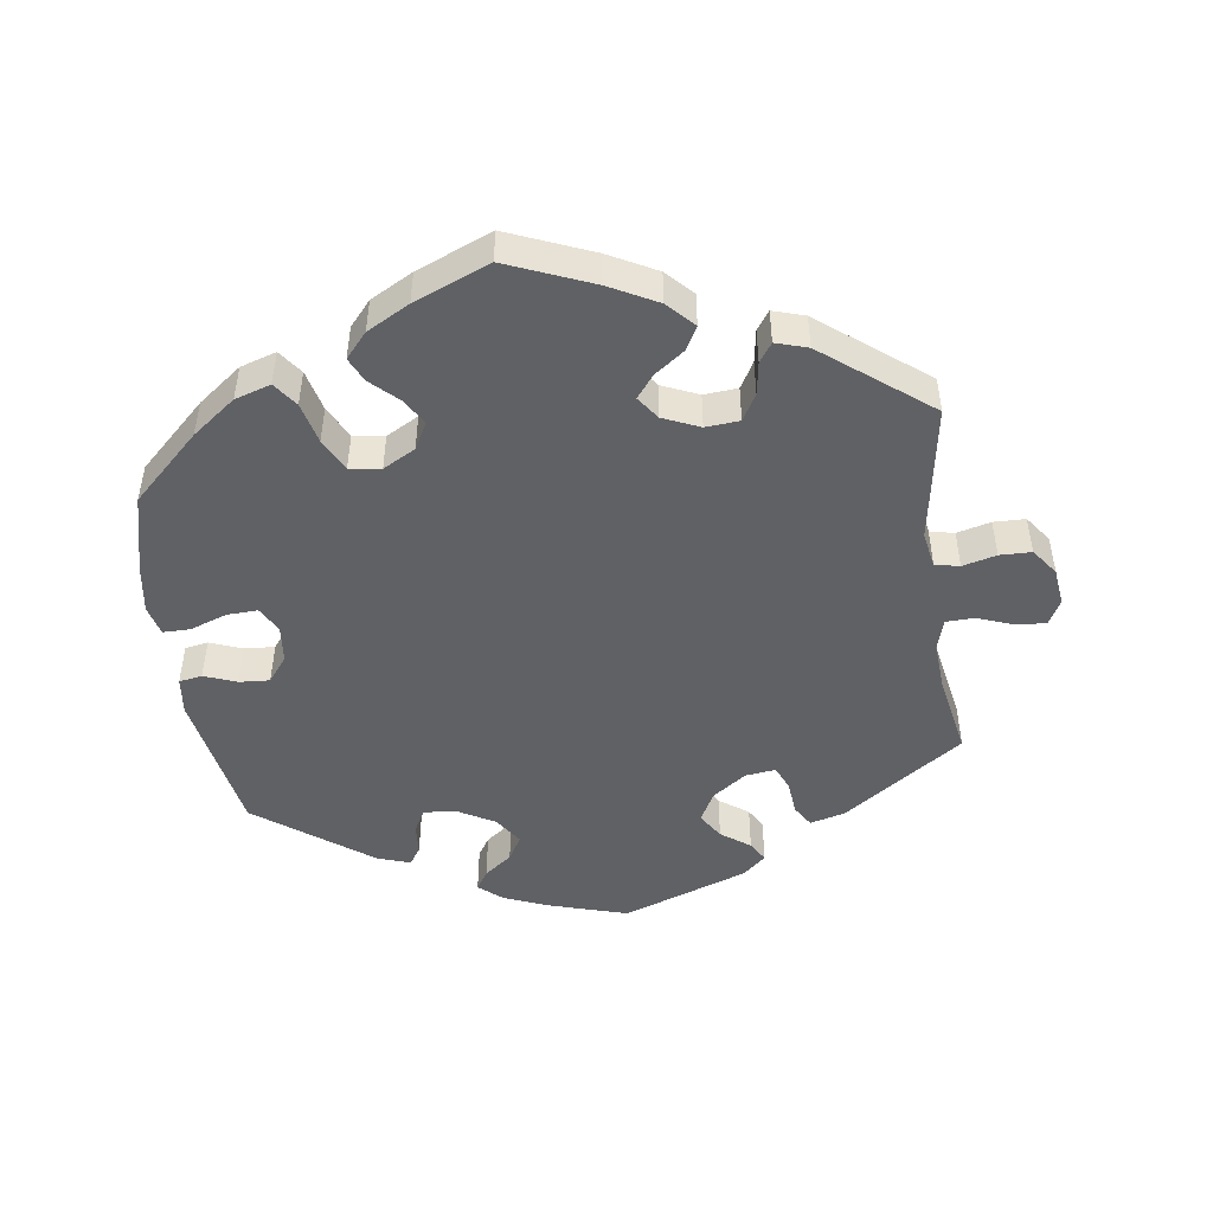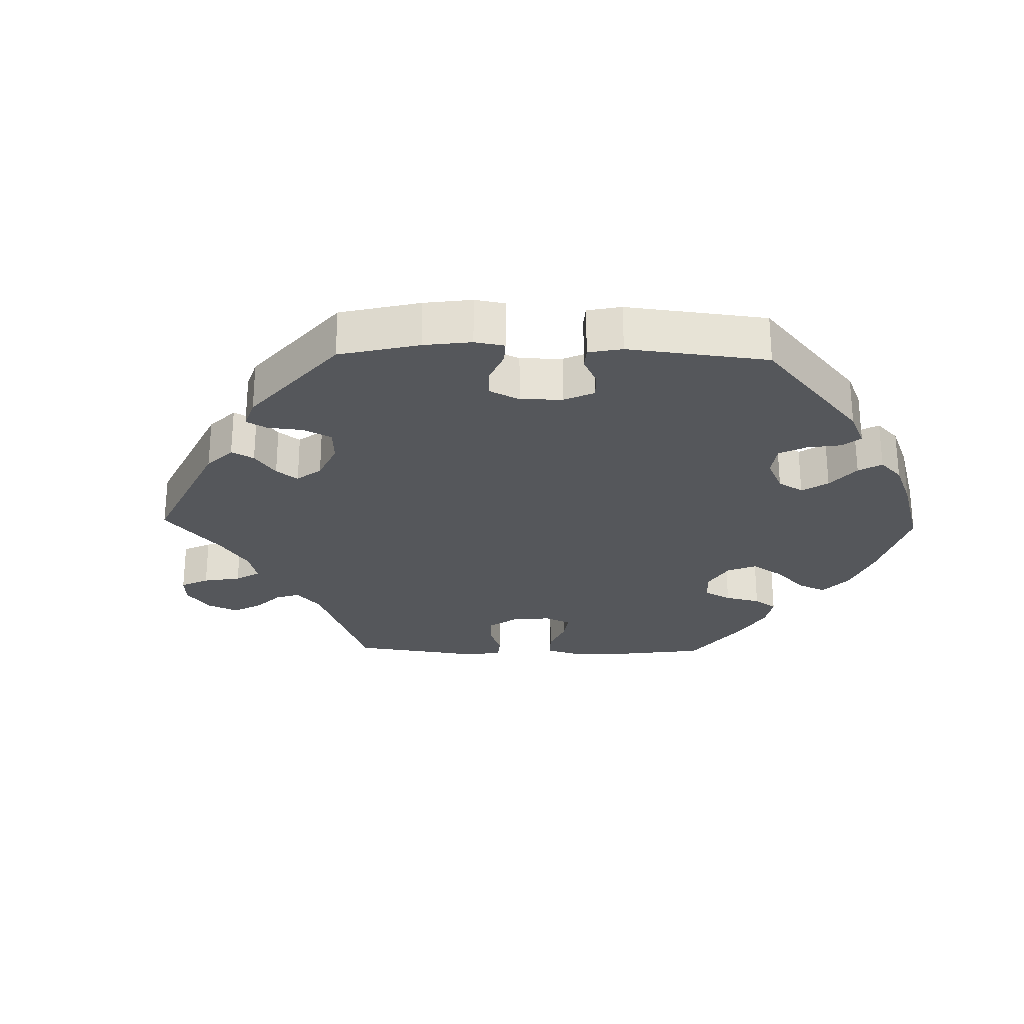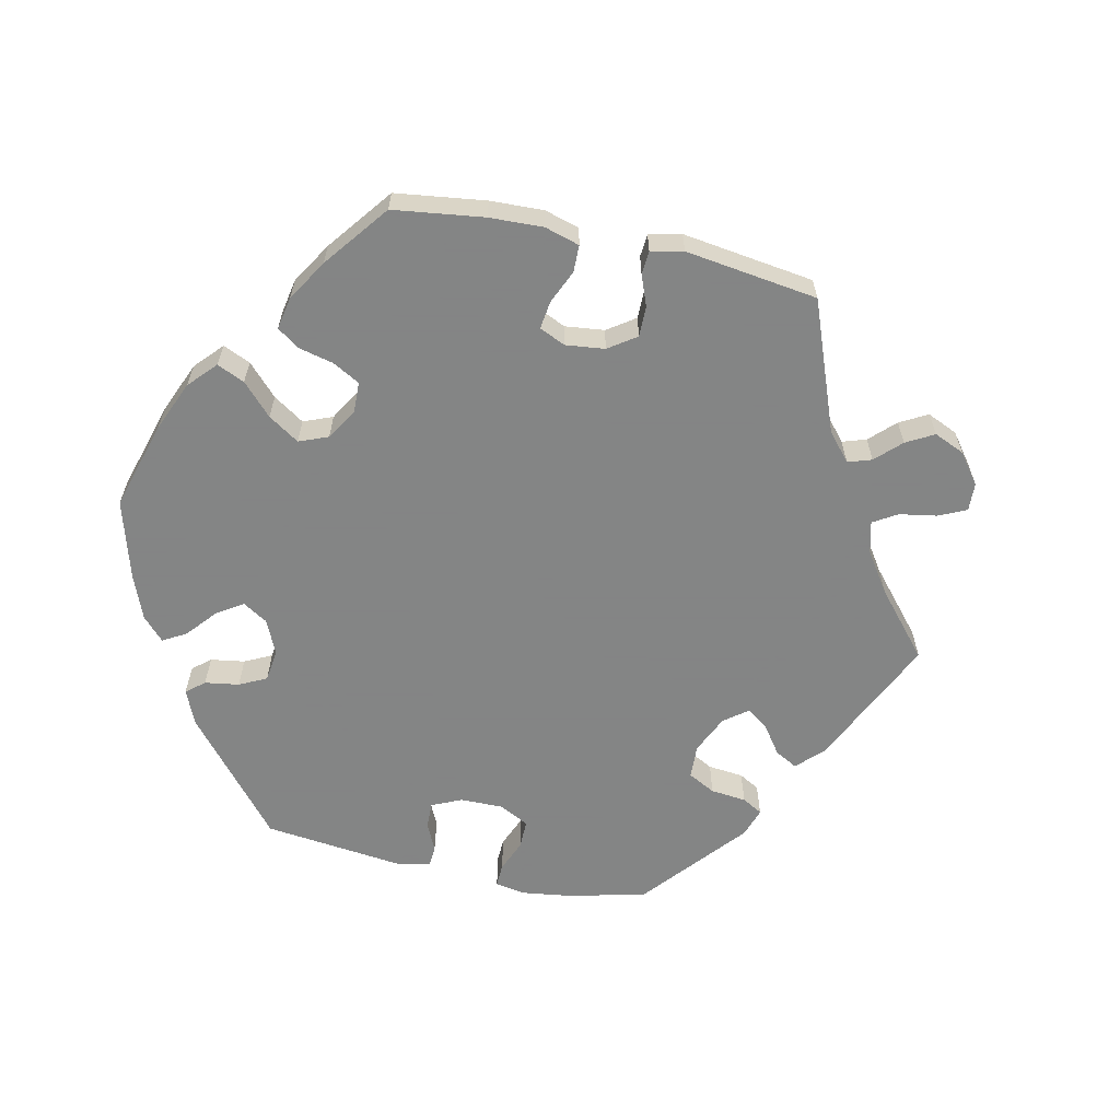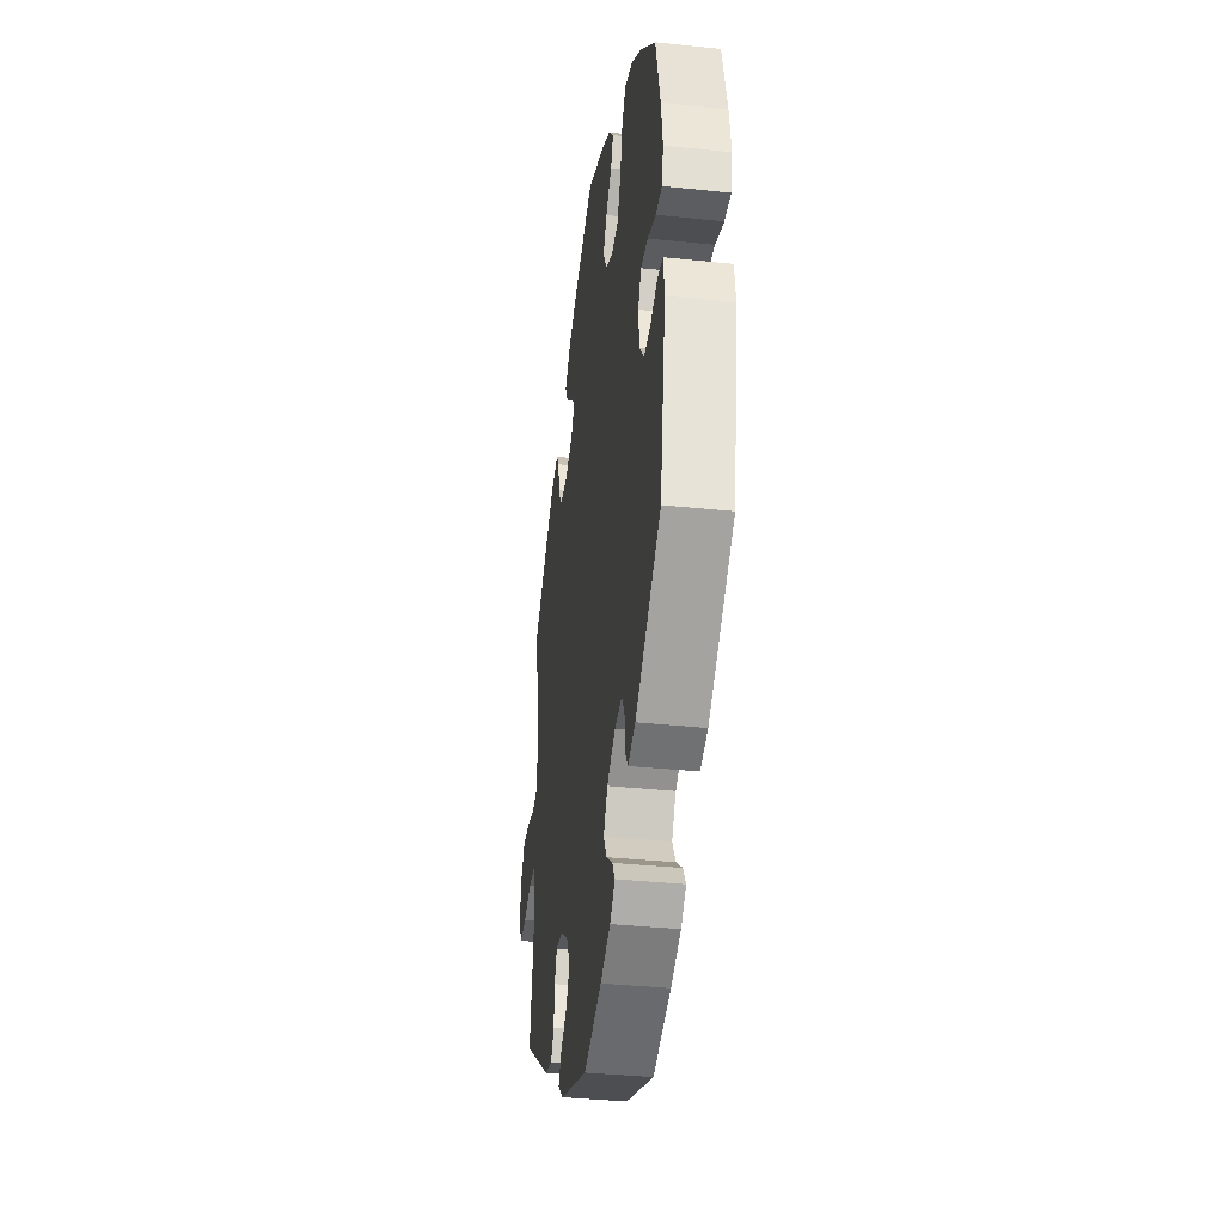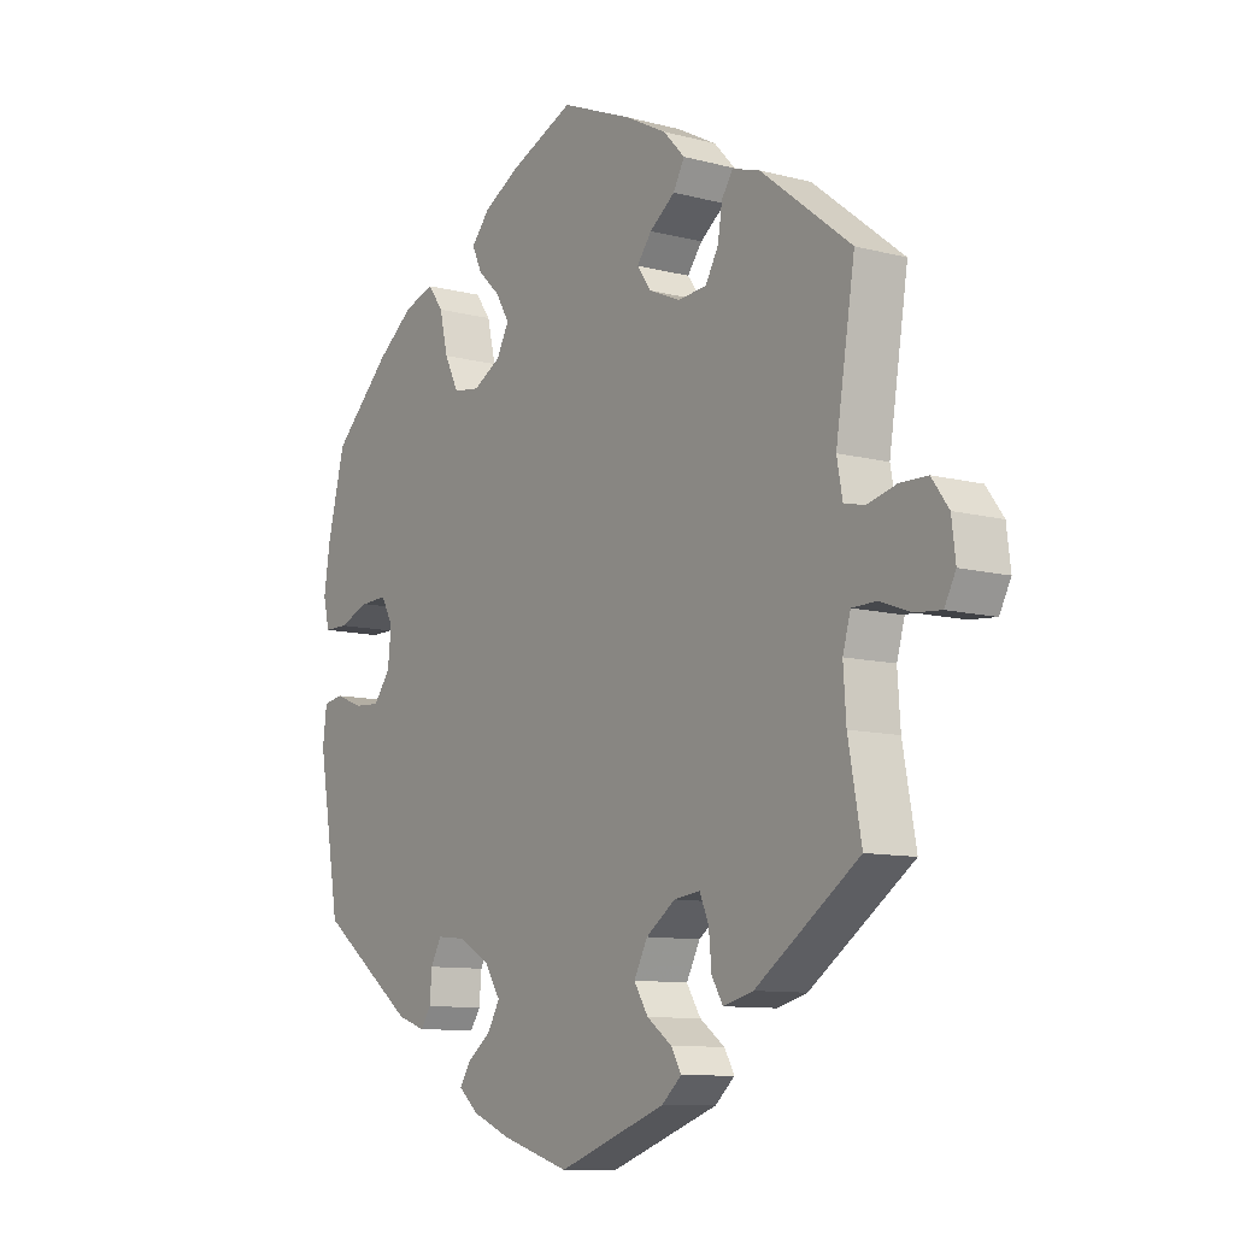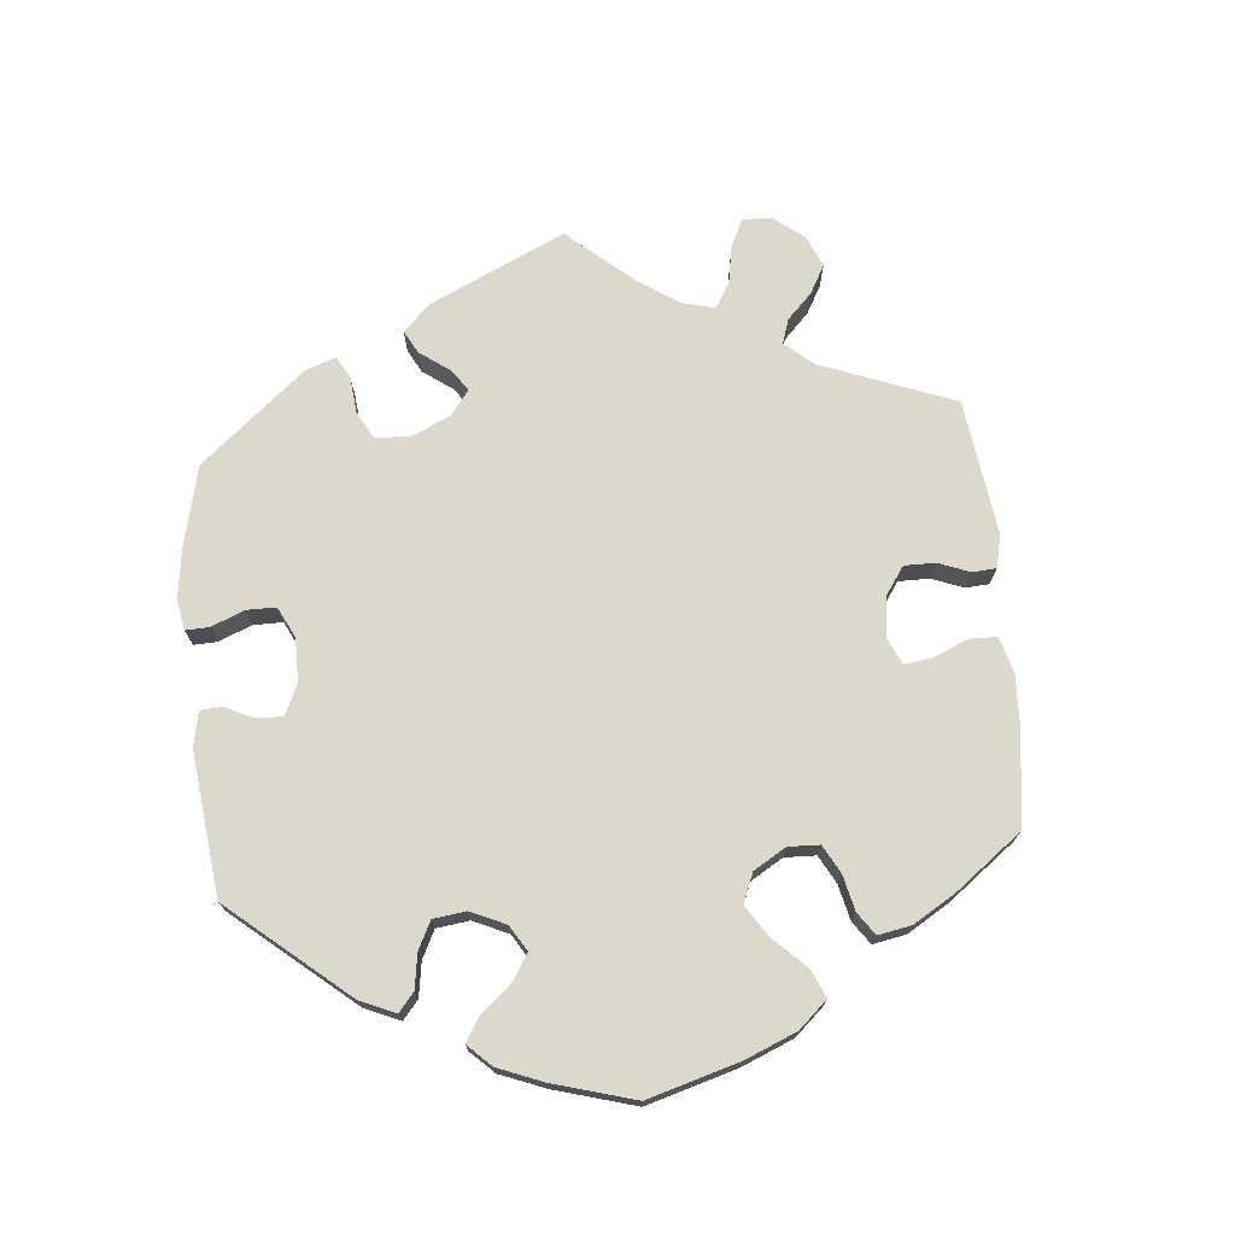
<metadata>
{"format":"obj","ext":"obj","renderer":"f3d","projection":"perspective","resolution":1024,"background":"white","views":[{"elev":-47.7,"azim":8.0,"up":"+Y"},{"elev":-26.5,"azim":-151.4,"up":"+Y"},{"elev":-61.6,"azim":17.7,"up":"+Y"},{"elev":-36.3,"azim":-97.8,"up":"+Z"},{"elev":-10.0,"azim":55.9,"up":"+Z"},{"elev":72.7,"azim":-65.1,"up":"+Y"}]}
</metadata>
<code>
v -0.248 0.07 0.324
v -0.439 0.07 -0.043
v -0.211 0.07 0.5
v -0.168 0.07 -0.383
v 0.649 0.07 0.05
v -0.201 0.07 0.317
v 0.513 0.07 0.046
v -0.12 0.07 -0.584
v 0.537 0.07 -0.31
v -0.152 0.07 0.344
v 0 0.07 -0.62
v 0 0.07 0.62
v 0.261 0.07 -0.328
v 0.164 0.07 -0.457
v -0.424 0.07 0.092
v 0.226 0.07 -0.52
v -0.188 0.07 -0.556
v 0.282 0.07 -0.418
v -0.435 0.07 0.407
v 0.278 0.07 0.331
v 0.566 0.07 -0.062
v -0.568 0.07 0.07
v 0.147 0.07 0.386
v -0.409 0.07 -0.004
v 0.523 0.07 -0.063
v 0.302 0.07 -0.451
v -0.297 0.07 -0.428
v -0.579 0.07 0.116
v 0.537 0.07 0.31
v -0.288 0.07 0.437
v 0.55 0.07 0.038
v -0.293 0.07 -0.381
v 0.679 0.07 0.009
v -0.569 0.07 -0.027
v 0.227 0.07 0.327
v 0.163 0.07 -0.371
v 0.173 0.07 0.42
v -0.204 0.07 -0.496
v 0.215 0.07 -0.334
v -0.576 0.07 -0.084
v -0.224 0.07 -0.351
v -0.568 0.07 0.188
v -0.13 0.07 0.385
v 0.503 0.07 0.1
v -0.365 0.07 -0.438
v -0.194 0.07 0.463
v 0.218 0.07 0.453
v 0.208 0.07 -0.489
v 0.329 0.07 0.45
v -0.273 0.07 0.374
v -0.274 0.07 -0.346
v 0.191 0.07 -0.551
v -0.114 0.07 0.573
v 0.377 0.07 0.435
v 0.601 0.07 0.051
v -0.154 0.07 0.425
v 0.277 0.07 -0.365
v -0.537 0.07 -0.31
v -0.14 0.07 -0.426
v 0.309 0.07 0.421
v 0.62 0.07 -0.082
v 0.301 0.07 0.371
v -0.485 0.07 -0.04
v -0.534 0.07 -0.021
v 0.139 0.07 -0.417
v -0.162 0.07 -0.464
v -0.369 0.07 0.457
v -0.315 0.07 0.474
v 0.666 0.07 -0.086
v -0.527 0.07 0.07
v 0.238 0.07 0.489
v -0.403 0.07 0.053
v 0.509 0.07 -0.111
v 0.2 0.07 0.529
v -0.178 0.07 0.538
v 0.686 0.07 -0.048
v -0.223 0.07 -0.526
v 0.514 0.07 -0.185
v 0.355 0.07 -0.437
v -0.537 0.07 0.31
v 0.128 0.07 0.567
v -0.315 0.07 -0.455
v -0.471 0.07 0.09
v 0.172 0.07 0.351
v -0.248 -0 0.324
v -0.439 -0 -0.043
v -0.211 -0 0.5
v -0.168 -0 -0.383
v 0.649 -0 0.05
v -0.201 -0 0.317
v 0.513 -0 0.046
v -0.12 -0 -0.584
v 0.537 -0 -0.31
v -0.152 -0 0.344
v 0 -0 -0.62
v 0 -0 0.62
v 0.261 -0 -0.328
v 0.164 -0 -0.457
v -0.424 -0 0.092
v 0.226 -0 -0.52
v -0.188 -0 -0.556
v 0.282 -0 -0.418
v -0.435 -0 0.407
v 0.278 -0 0.331
v 0.566 -0 -0.062
v -0.568 -0 0.07
v 0.147 -0 0.386
v -0.409 -0 -0.004
v 0.523 -0 -0.063
v 0.302 -0 -0.451
v -0.297 -0 -0.428
v -0.579 -0 0.116
v 0.537 -0 0.31
v -0.288 -0 0.437
v 0.55 -0 0.038
v -0.293 -0 -0.381
v 0.679 -0 0.009
v -0.569 -0 -0.027
v 0.227 -0 0.327
v 0.163 -0 -0.371
v 0.173 -0 0.42
v -0.204 -0 -0.496
v 0.215 -0 -0.334
v -0.576 -0 -0.084
v -0.224 -0 -0.351
v -0.568 -0 0.188
v -0.13 -0 0.385
v 0.503 -0 0.1
v -0.365 -0 -0.438
v -0.194 -0 0.463
v 0.218 -0 0.453
v 0.208 -0 -0.489
v 0.329 -0 0.45
v -0.273 -0 0.374
v -0.274 -0 -0.346
v 0.191 -0 -0.551
v -0.114 -0 0.573
v 0.377 -0 0.435
v 0.601 -0 0.051
v -0.154 -0 0.425
v 0.277 -0 -0.365
v -0.537 -0 -0.31
v -0.14 -0 -0.426
v 0.309 -0 0.421
v 0.62 -0 -0.082
v 0.301 -0 0.371
v -0.485 -0 -0.04
v -0.534 -0 -0.021
v 0.139 -0 -0.417
v -0.162 -0 -0.464
v -0.369 -0 0.457
v -0.315 -0 0.474
v 0.666 -0 -0.086
v -0.527 -0 0.07
v 0.238 -0 0.489
v -0.403 -0 0.053
v 0.509 -0 -0.111
v 0.2 -0 0.529
v -0.178 -0 0.538
v 0.686 -0 -0.048
v -0.223 -0 -0.526
v 0.514 -0 -0.185
v 0.355 -0 -0.437
v -0.537 -0 0.31
v 0.128 -0 0.567
v -0.315 -0 -0.455
v -0.471 -0 0.09
v 0.172 -0 0.351
f 54 29 44
f 62 60 49 54
f 20 62 54 44
f 35 20 44 7
f 84 35 7
f 74 71 47 37
f 74 37 23
f 81 74 23
f 12 81 23
f 53 12 23
f 75 53 23 84
f 56 46 3 75
f 43 56 75 84
f 67 68 30 50
f 67 50 1
f 19 67 1
f 80 19 1
f 42 80 1 6
f 83 70 22 28
f 15 83 28 42
f 40 34 64 63
f 40 63 2
f 58 40 2
f 45 58 2 24
f 32 27 82 45
f 51 32 45 24
f 17 77 38 66
f 17 66 59
f 8 17 59
f 11 8 59
f 52 11 59 4
f 14 48 16 52
f 65 14 52 4
f 79 26 18 57
f 78 9 79 57
f 73 78 57 13
f 25 73 13 39
f 76 69 61 21
f 76 21 25
f 33 76 25
f 31 55 5 33
f 7 31 33 25
f 10 43 84 7
f 15 42 6
f 72 15 6 10
f 41 51 24 72
f 36 65 4 41
f 36 41 72 10
f 39 36 10
f 7 25 39 10
f 128 113 138
f 138 133 144 146
f 128 138 146 104
f 91 128 104 119
f 91 119 168
f 121 131 155 158
f 107 121 158
f 107 158 165
f 107 165 96
f 107 96 137
f 168 107 137 159
f 159 87 130 140
f 168 159 140 127
f 134 114 152 151
f 85 134 151
f 85 151 103
f 85 103 164
f 90 85 164 126
f 112 106 154 167
f 126 112 167 99
f 147 148 118 124
f 86 147 124
f 86 124 142
f 108 86 142 129
f 129 166 111 116
f 108 129 116 135
f 150 122 161 101
f 143 150 101
f 143 101 92
f 143 92 95
f 88 143 95 136
f 136 100 132 98
f 88 136 98 149
f 141 102 110 163
f 141 163 93 162
f 97 141 162 157
f 123 97 157 109
f 105 145 153 160
f 109 105 160
f 109 160 117
f 117 89 139 115
f 109 117 115 91
f 91 168 127 94
f 90 126 99
f 94 90 99 156
f 156 108 135 125
f 125 88 149 120
f 94 156 125 120
f 94 120 123
f 94 123 109 91
f 44 128 91 7
f 7 91 115 31
f 31 115 139 55
f 55 139 89 5
f 5 89 117 33
f 33 117 160 76
f 76 160 153 69
f 69 153 145 61
f 61 145 105 21
f 21 105 109 25
f 25 109 157 73
f 73 157 162 78
f 78 162 93 9
f 9 93 163 79
f 79 163 110 26
f 26 110 102 18
f 18 102 141 57
f 57 141 97 13
f 13 97 123 39
f 39 123 120 36
f 36 120 149 65
f 65 149 98 14
f 14 98 132 48
f 48 132 100 16
f 16 100 136 52
f 52 136 95 11
f 11 95 92 8
f 8 92 101 17
f 17 101 161 77
f 77 161 122 38
f 38 122 150 66
f 66 150 143 59
f 59 143 88 4
f 4 88 125 41
f 41 125 135 51
f 51 135 116 32
f 32 116 111 27
f 27 111 166 82
f 82 166 129 45
f 45 129 142 58
f 58 142 124 40
f 40 124 118 34
f 34 118 148 64
f 64 148 147 63
f 63 147 86 2
f 2 86 108 24
f 24 108 156 72
f 72 156 99 15
f 15 99 167 83
f 83 167 154 70
f 70 154 106 22
f 22 106 112 28
f 28 112 126 42
f 42 126 164 80
f 80 164 103 19
f 19 103 151 67
f 67 151 152 68
f 68 152 114 30
f 30 114 134 50
f 50 134 85 1
f 1 85 90 6
f 6 90 94 10
f 10 94 127 43
f 43 127 140 56
f 56 140 130 46
f 46 130 87 3
f 3 87 159 75
f 75 159 137 53
f 53 137 96 12
f 12 96 165 81
f 81 165 158 74
f 74 158 155 71
f 71 155 131 47
f 47 131 121 37
f 37 121 107 23
f 23 107 168 84
f 84 168 119 35
f 35 119 104 20
f 20 104 146 62
f 62 146 144 60
f 60 144 133 49
f 49 133 138 54
f 54 138 113 29
f 29 113 128 44

</code>
